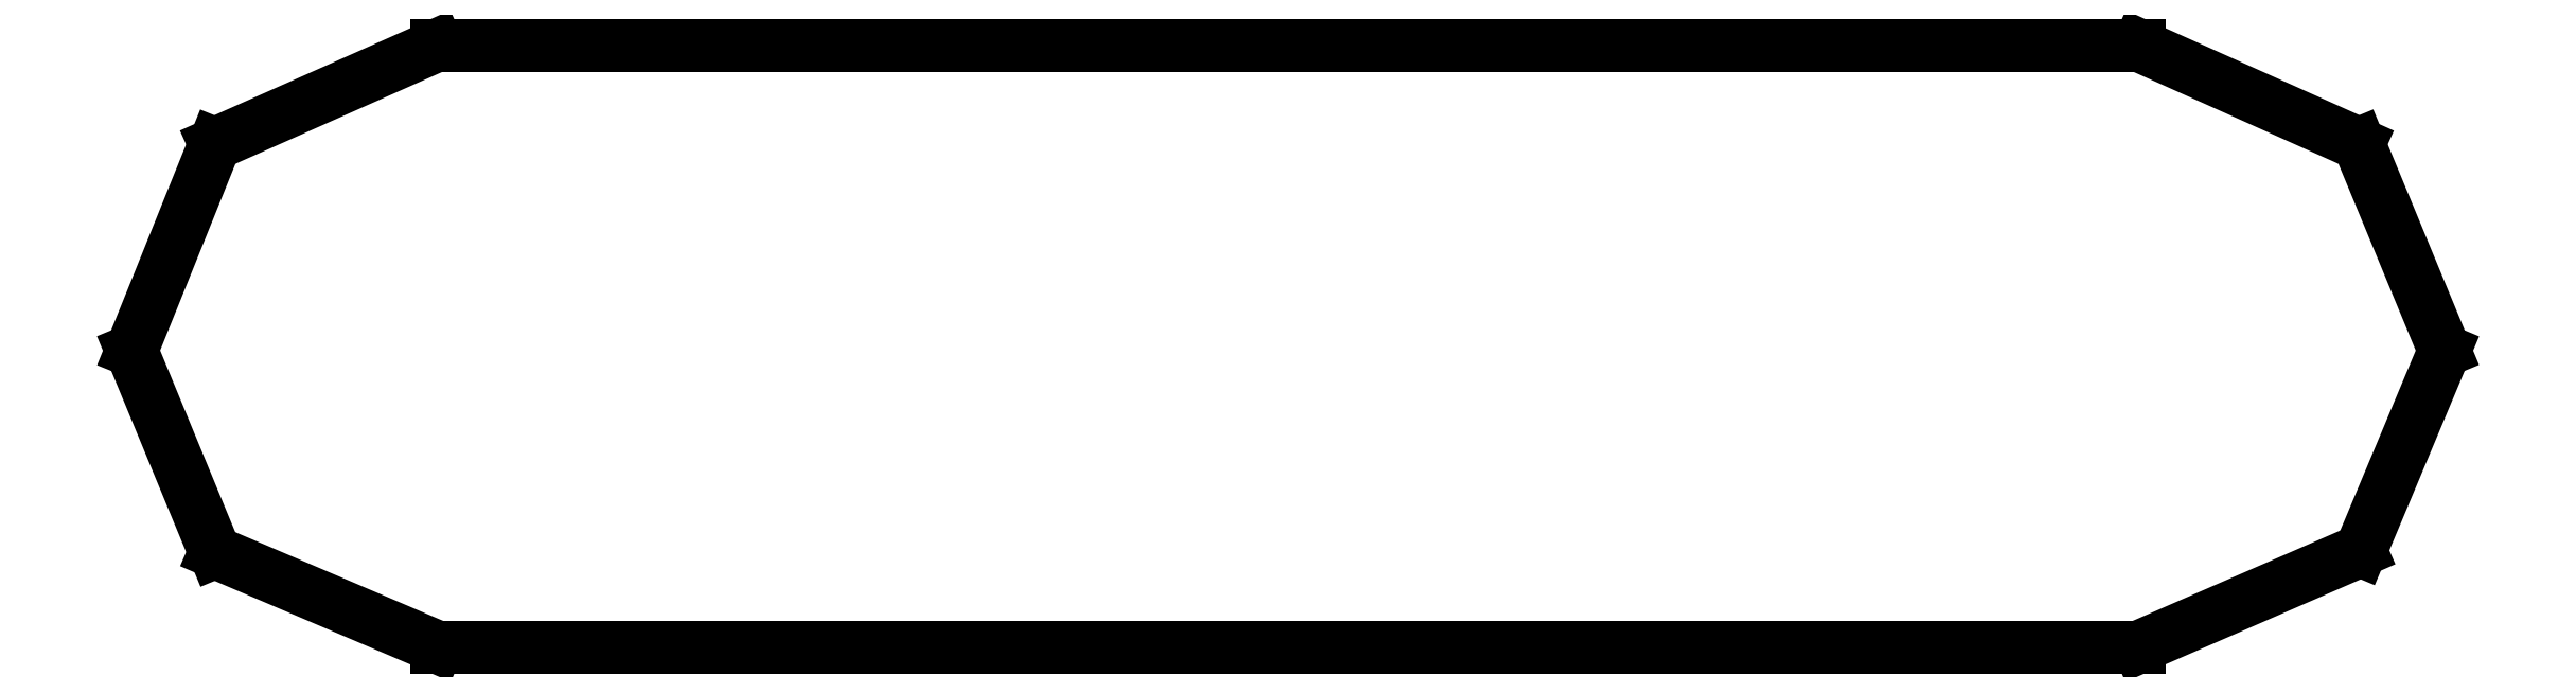
<metadata>
{"format":"dxf","ext":"dxf","renderer":"ezdxf+matplotlib","layout":"modelspace","background":"white","min_lineweight":24,"dpi":150}
</metadata>
<code>
0
SECTION
2
ENTITIES
0
LINE
8
0
10
0.2289
20
0.03402
30
0
11
0.2204
21
0.05447
31
0
0
LINE
8
0
10
0.2204
20
0.05447
30
0
11
0.1987
21
0.06424
31
0
0
LINE
8
0
10
0.1987
20
0.06424
30
0
11
0.03022
21
0.06424
31
0
0
LINE
8
0
10
0.03022
20
0.06424
30
0
11
0.008247
21
0.05447
31
0
0
LINE
8
0
10
0.008247
20
0.05447
30
0
11
0
21
0.03402
31
0
0
LINE
8
0
10
0
20
0.03402
30
0
11
0.008247
21
0.01405
31
0
0
LINE
8
0
10
0.008247
20
0.01405
30
0
11
0.03022
21
0.004666
31
0
0
LINE
8
0
10
0.03022
20
0.004666
30
0
11
0.1987
21
0.004666
31
0
0
LINE
8
0
10
0.1987
20
0.004666
30
0
11
0.2206
21
0.01421
31
0
0
LINE
8
0
10
0.2206
20
0.01421
30
0
11
0.2289
21
0.03402
31
0
0
ENDSEC
0
EOF

</code>
